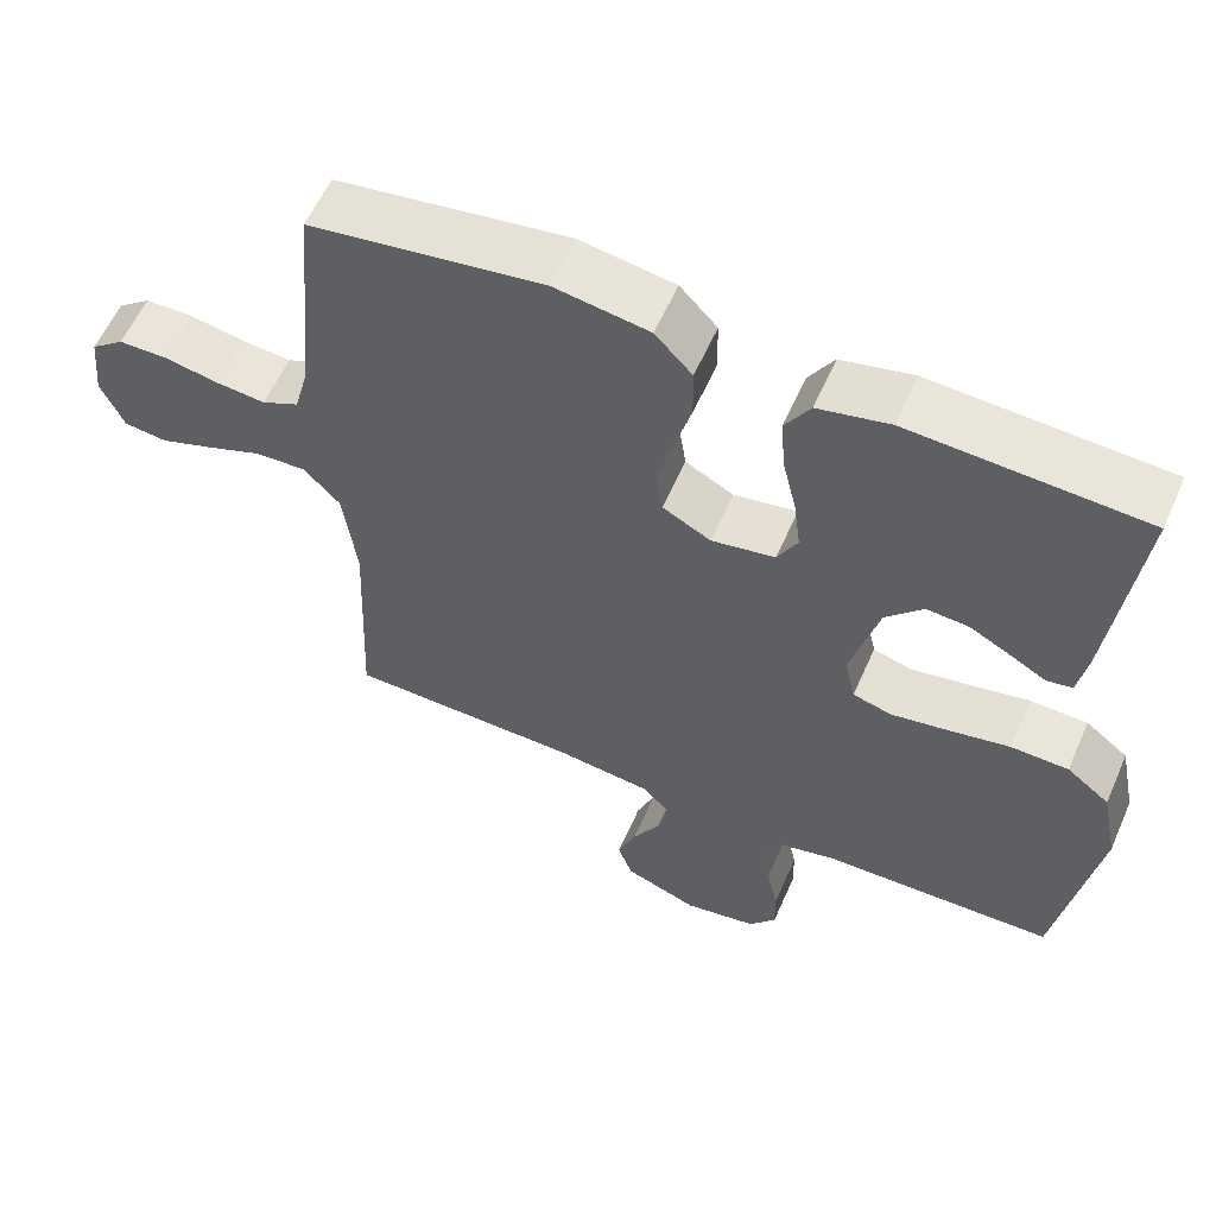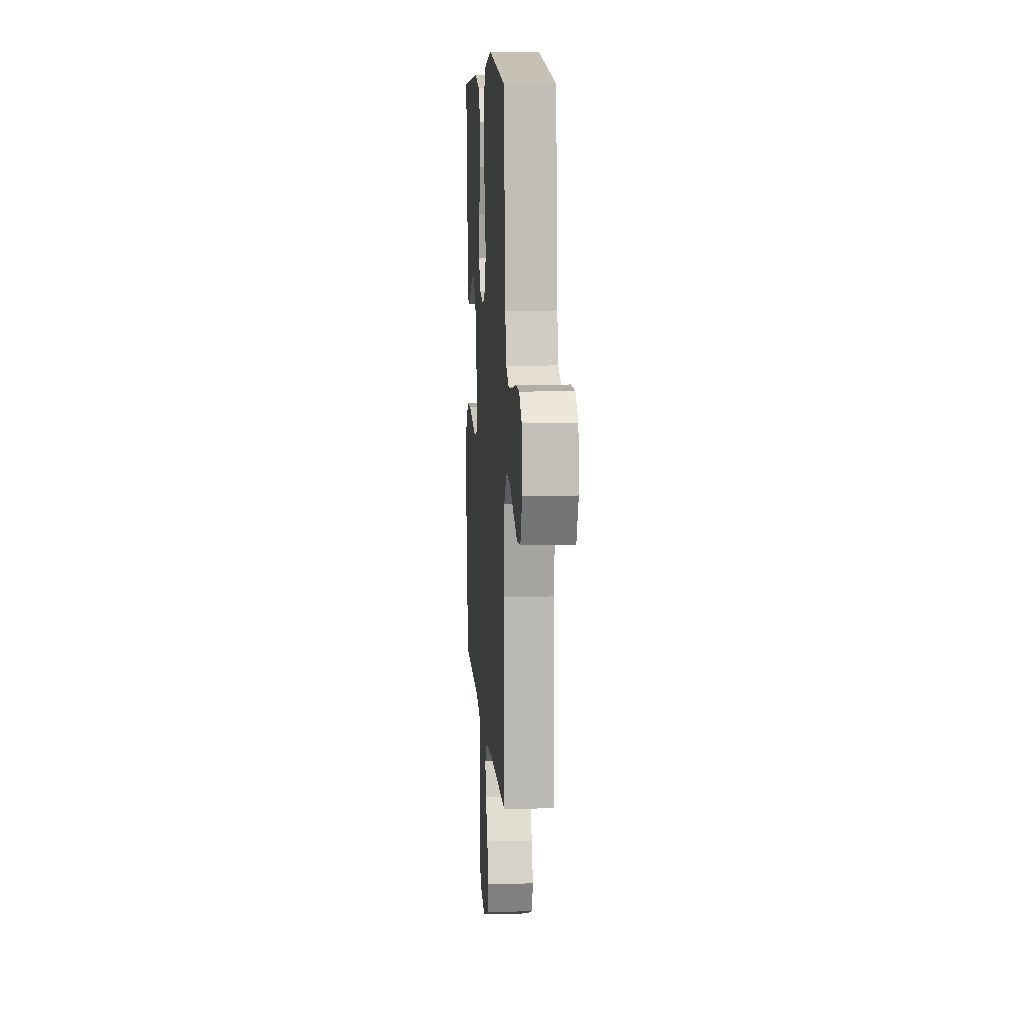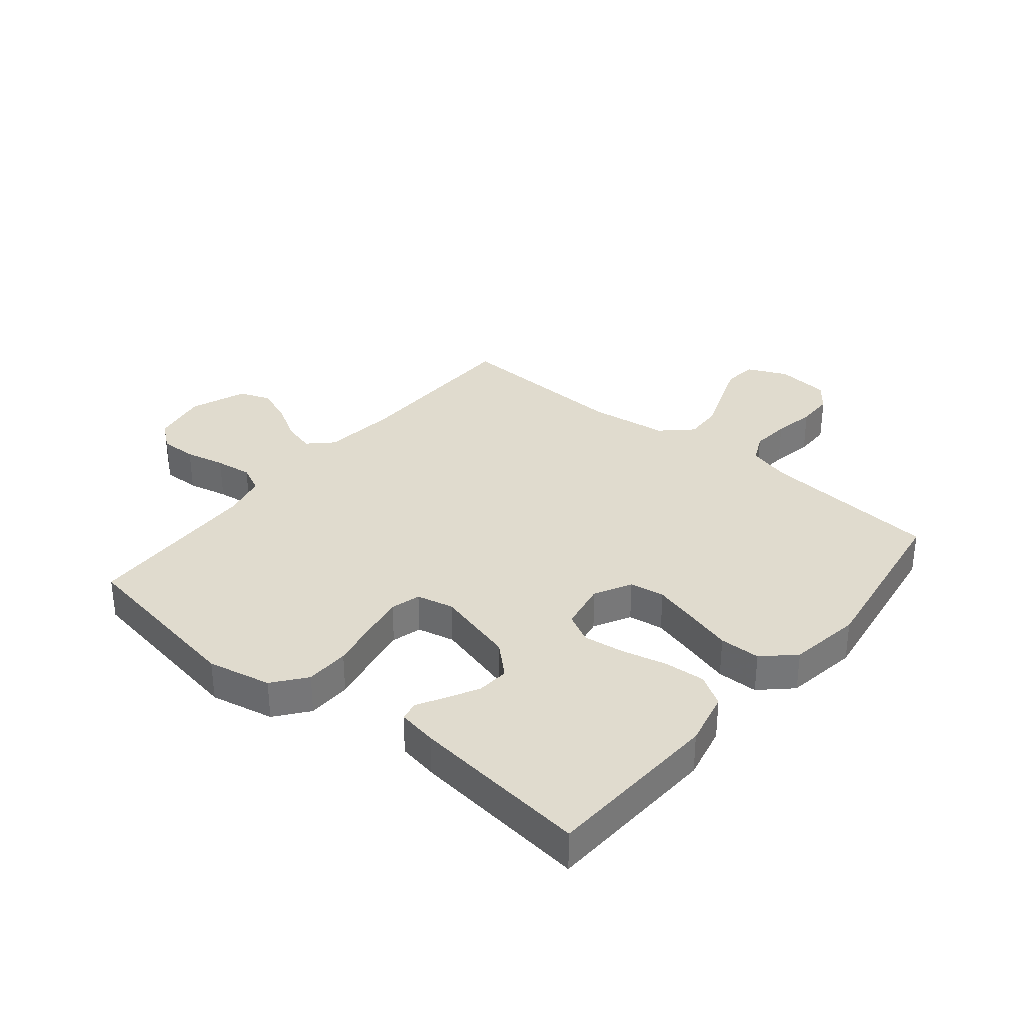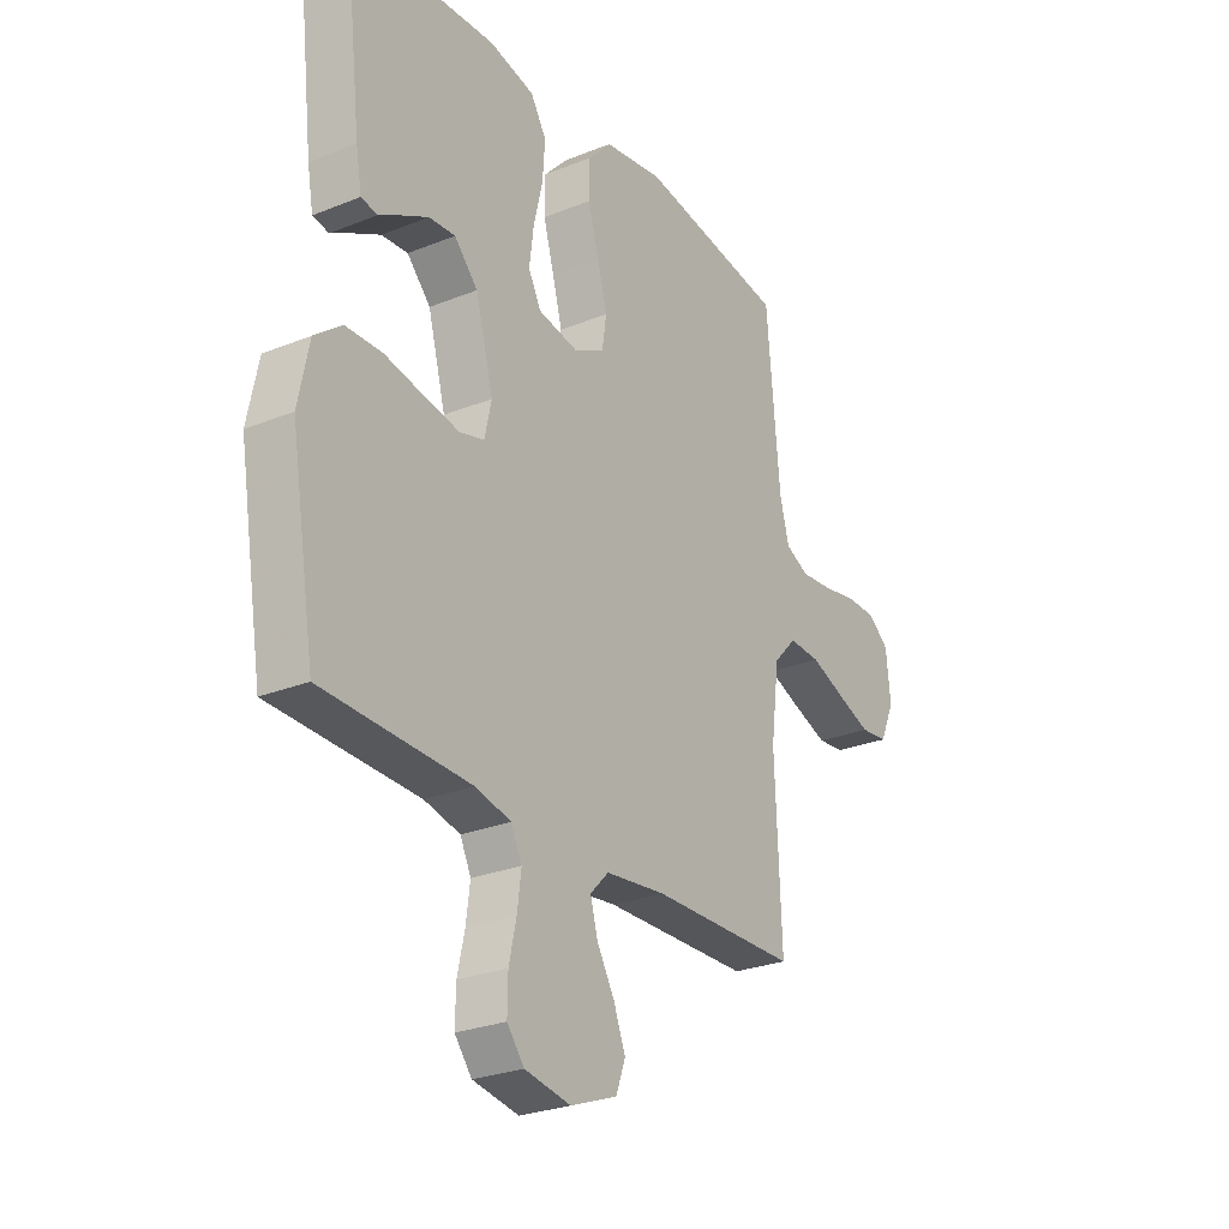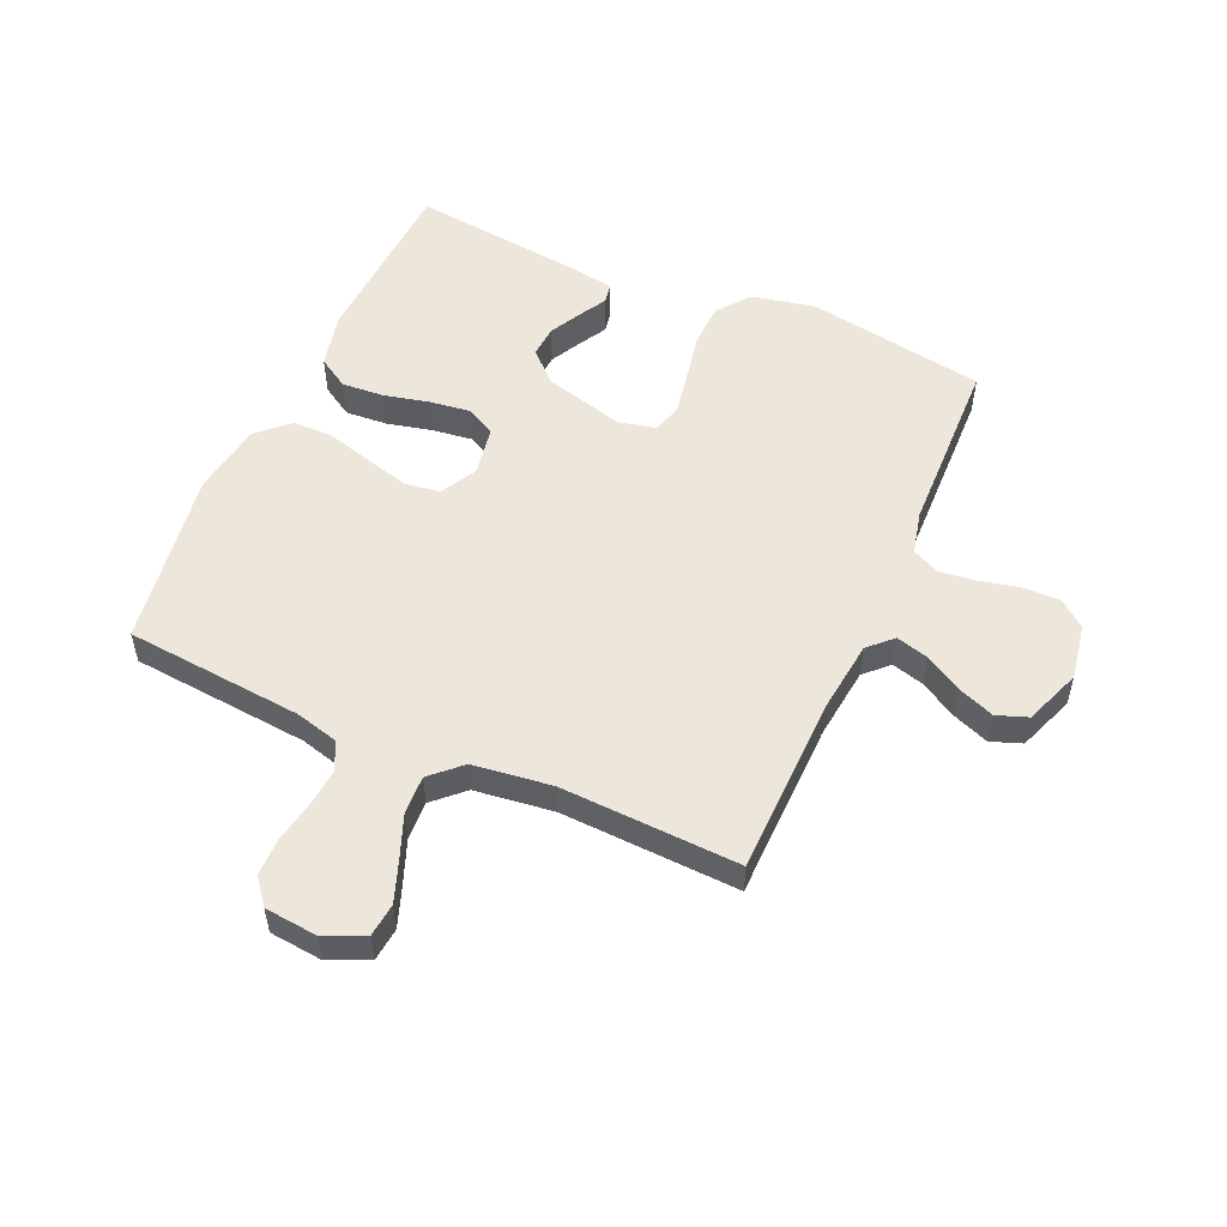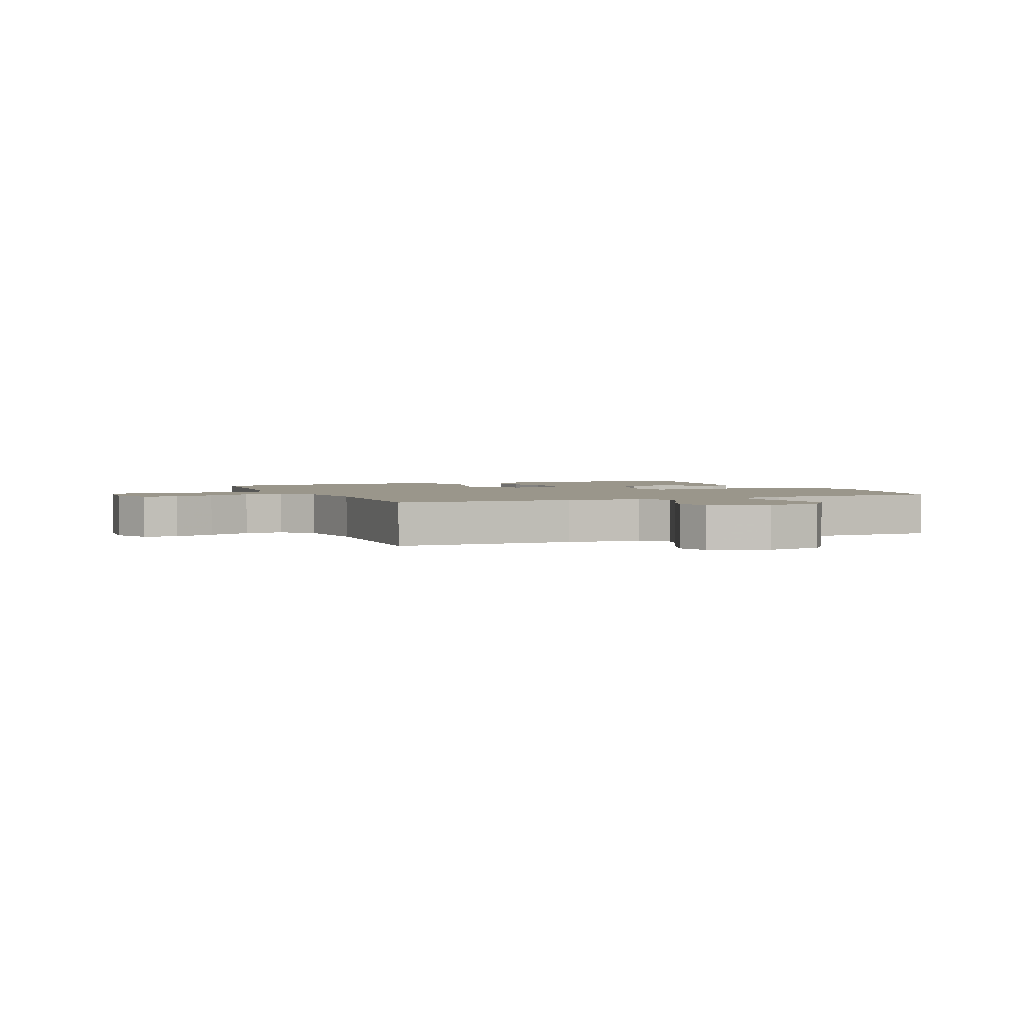
<metadata>
{"format":"obj","ext":"obj","renderer":"f3d","projection":"perspective","resolution":1024,"background":"white","views":[{"elev":58.7,"azim":-156.3,"up":"+Z"},{"elev":9.7,"azim":86.1,"up":"+Z"},{"elev":33.5,"azim":-50.6,"up":"+Y"},{"elev":-26.6,"azim":-57.7,"up":"+Z"},{"elev":53.5,"azim":113.9,"up":"+Y"},{"elev":2.4,"azim":156.8,"up":"+Y"}]}
</metadata>
<code>
v -0.5 0.07 0.5
v -0.2 0.07 0.515
v -0.108 0.07 0.494
v -0.076 0.07 0.442
v -0.081 0.07 0.372
v -0.099 0.07 0.296
v -0.108 0.07 0.227
v -0.082 0.07 0.178
v 0 0.07 0.163
v 0.062 0.07 0.196
v 0.071 0.07 0.255
v 0.051 0.07 0.329
v 0.029 0.07 0.407
v 0.03 0.07 0.476
v 0.078 0.07 0.527
v 0.2 0.07 0.546
v 0.5 0.07 0.5
v 0.527 0.07 0.2
v 0.546 0.07 0.128
v 0.594 0.07 0.105
v 0.659 0.07 0.111
v 0.729 0.07 0.124
v 0.791 0.07 0.123
v 0.834 0.07 0.089
v 0.843 0.07 0
v 0.813 0.07 -0.067
v 0.757 0.07 -0.073
v 0.688 0.07 -0.048
v 0.616 0.07 -0.02
v 0.551 0.07 -0.017
v 0.504 0.07 -0.067
v 0.487 0.07 -0.2
v 0.5 0.07 -0.5
v 0.2 0.07 -0.505
v 0.077 0.07 -0.519
v 0.039 0.07 -0.558
v 0.054 0.07 -0.612
v 0.09 0.07 -0.674
v 0.114 0.07 -0.736
v 0.095 0.07 -0.788
v 0 0.07 -0.824
v -0.094 0.07 -0.807
v -0.129 0.07 -0.763
v -0.128 0.07 -0.701
v -0.113 0.07 -0.634
v -0.105 0.07 -0.572
v -0.127 0.07 -0.526
v -0.2 0.07 -0.509
v -0.5 0.07 -0.5
v -0.55 0.07 -0.2
v -0.528 0.07 -0.093
v -0.473 0.07 -0.05
v -0.399 0.07 -0.048
v -0.319 0.07 -0.064
v -0.247 0.07 -0.077
v -0.197 0.07 -0.063
v -0.183 0.07 0
v -0.219 0.07 0.134
v -0.267 0.07 0.185
v -0.321 0.07 0.181
v -0.374 0.07 0.153
v -0.42 0.07 0.127
v -0.453 0.07 0.133
v -0.465 0.07 0.2
v -0.5 0 0.5
v -0.2 0 0.515
v -0.108 0 0.494
v -0.076 0 0.442
v -0.081 0 0.372
v -0.099 0 0.296
v -0.108 0 0.227
v -0.082 0 0.178
v 0 0 0.163
v 0.062 0 0.196
v 0.071 0 0.255
v 0.051 0 0.329
v 0.029 0 0.407
v 0.03 0 0.476
v 0.078 0 0.527
v 0.2 0 0.546
v 0.5 0 0.5
v 0.527 0 0.2
v 0.546 0 0.128
v 0.594 0 0.105
v 0.659 0 0.111
v 0.729 0 0.124
v 0.791 0 0.123
v 0.834 0 0.089
v 0.843 0 0
v 0.813 0 -0.067
v 0.757 0 -0.073
v 0.688 0 -0.048
v 0.616 0 -0.02
v 0.551 0 -0.017
v 0.504 0 -0.067
v 0.487 0 -0.2
v 0.5 0 -0.5
v 0.2 0 -0.505
v 0.077 0 -0.519
v 0.039 0 -0.558
v 0.054 0 -0.612
v 0.09 0 -0.674
v 0.114 0 -0.736
v 0.095 0 -0.788
v 0 0 -0.824
v -0.094 0 -0.807
v -0.129 0 -0.763
v -0.128 0 -0.701
v -0.113 0 -0.634
v -0.105 0 -0.572
v -0.127 0 -0.526
v -0.2 0 -0.509
v -0.5 0 -0.5
v -0.55 0 -0.2
v -0.528 0 -0.093
v -0.473 0 -0.05
v -0.399 0 -0.048
v -0.319 0 -0.064
v -0.247 0 -0.077
v -0.197 0 -0.063
v -0.183 0 0
v -0.219 0 0.134
v -0.267 0 0.185
v -0.321 0 0.181
v -0.374 0 0.153
v -0.42 0 0.127
v -0.453 0 0.133
v -0.465 0 0.2
f 3 4 5
f 2 3 5
f 1 2 5
f 64 1 5
f 63 64 5
f 62 63 5
f 61 62 5
f 60 61 5
f 59 60 5 6
f 58 59 6 7
f 57 58 7 8
f 56 57 8 9
f 52 53 54
f 51 52 54
f 50 51 54
f 49 50 54
f 48 49 54
f 47 48 54 55
f 46 47 55 56
f 43 44 45
f 42 43 45
f 41 42 45
f 40 41 45
f 39 40 45
f 38 39 45
f 37 38 45
f 36 37 45 46
f 56 9 10
f 46 56 10
f 36 46 10
f 35 36 10
f 32 33 34
f 35 10 11
f 34 35 11
f 32 34 11
f 31 32 11
f 27 28 29
f 26 27 29
f 25 26 29
f 24 25 29
f 23 24 29
f 22 23 29
f 21 22 29
f 20 21 29 30
f 31 11 12
f 30 31 12
f 20 30 12
f 19 20 12
f 16 17 18
f 16 18 19
f 15 16 19
f 14 15 19
f 13 14 19
f 12 13 19
f 69 68 67
f 69 67 66
f 69 66 65
f 69 65 128
f 69 128 127
f 69 127 126
f 69 126 125
f 69 125 124
f 70 69 124 123
f 71 70 123 122
f 72 71 122 121
f 73 72 121 120
f 118 117 116
f 118 116 115
f 118 115 114
f 118 114 113
f 118 113 112
f 119 118 112 111
f 120 119 111 110
f 109 108 107
f 109 107 106
f 109 106 105
f 109 105 104
f 109 104 103
f 109 103 102
f 109 102 101
f 110 109 101 100
f 74 73 120
f 74 120 110
f 74 110 100
f 74 100 99
f 98 97 96
f 75 74 99
f 75 99 98
f 75 98 96
f 75 96 95
f 93 92 91
f 93 91 90
f 93 90 89
f 93 89 88
f 93 88 87
f 93 87 86
f 93 86 85
f 94 93 85 84
f 76 75 95
f 76 95 94
f 76 94 84
f 76 84 83
f 82 81 80
f 83 82 80
f 83 80 79
f 83 79 78
f 83 78 77
f 83 77 76
f 1 65 66 2
f 2 66 67 3
f 3 67 68 4
f 4 68 69 5
f 5 69 70 6
f 6 70 71 7
f 7 71 72 8
f 8 72 73 9
f 9 73 74 10
f 10 74 75 11
f 11 75 76 12
f 12 76 77 13
f 13 77 78 14
f 14 78 79 15
f 15 79 80 16
f 16 80 81 17
f 17 81 82 18
f 18 82 83 19
f 19 83 84 20
f 20 84 85 21
f 21 85 86 22
f 22 86 87 23
f 23 87 88 24
f 24 88 89 25
f 25 89 90 26
f 26 90 91 27
f 27 91 92 28
f 28 92 93 29
f 29 93 94 30
f 30 94 95 31
f 31 95 96 32
f 32 96 97 33
f 33 97 98 34
f 34 98 99 35
f 35 99 100 36
f 36 100 101 37
f 37 101 102 38
f 38 102 103 39
f 39 103 104 40
f 40 104 105 41
f 41 105 106 42
f 42 106 107 43
f 43 107 108 44
f 44 108 109 45
f 45 109 110 46
f 46 110 111 47
f 47 111 112 48
f 48 112 113 49
f 49 113 114 50
f 50 114 115 51
f 51 115 116 52
f 52 116 117 53
f 53 117 118 54
f 54 118 119 55
f 55 119 120 56
f 56 120 121 57
f 57 121 122 58
f 58 122 123 59
f 59 123 124 60
f 60 124 125 61
f 61 125 126 62
f 62 126 127 63
f 63 127 128 64
f 64 128 65 1

</code>
